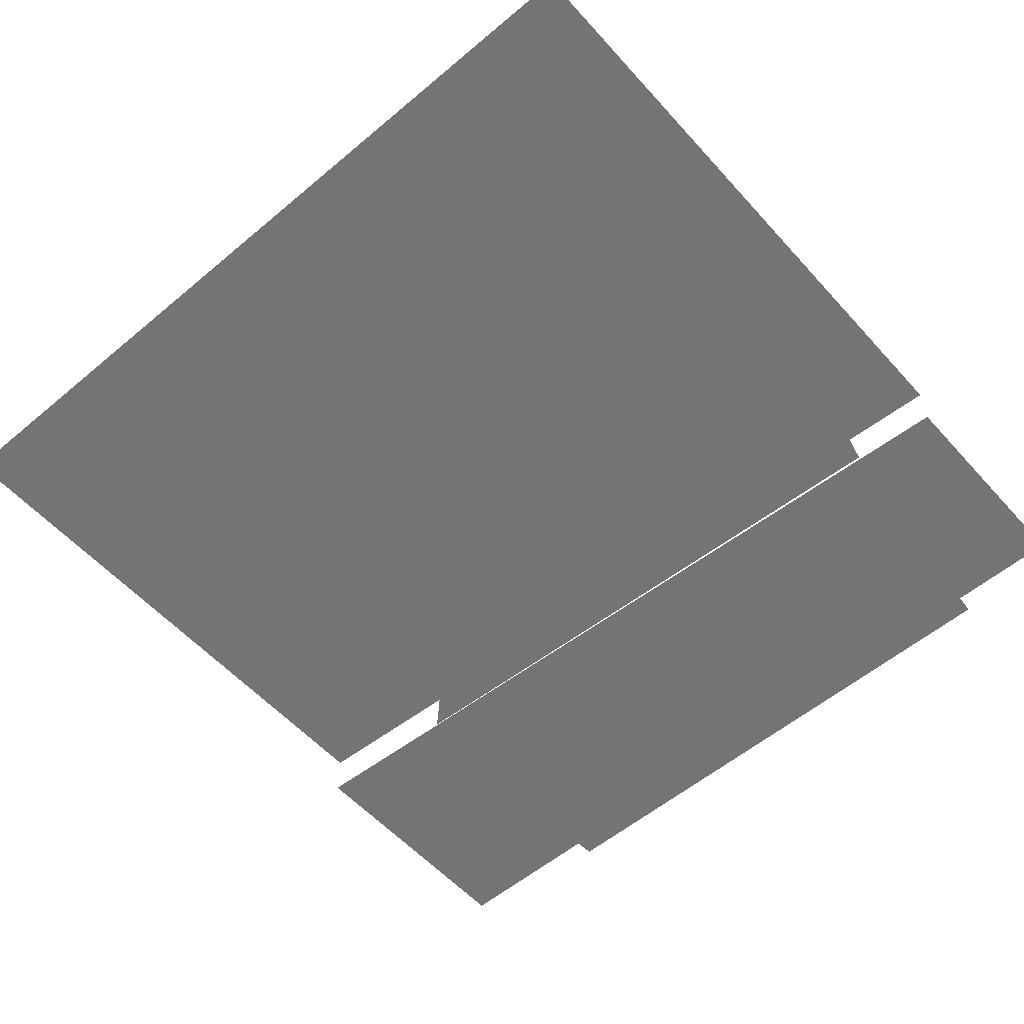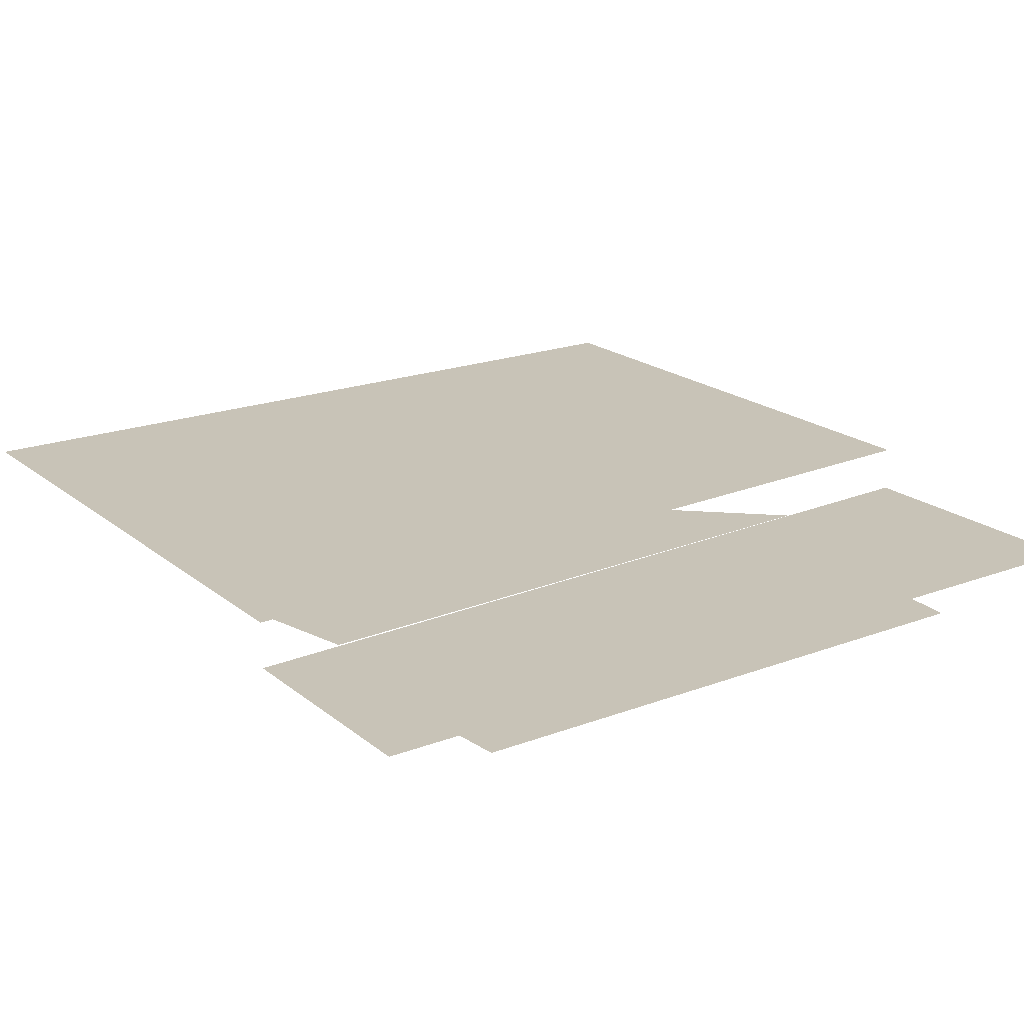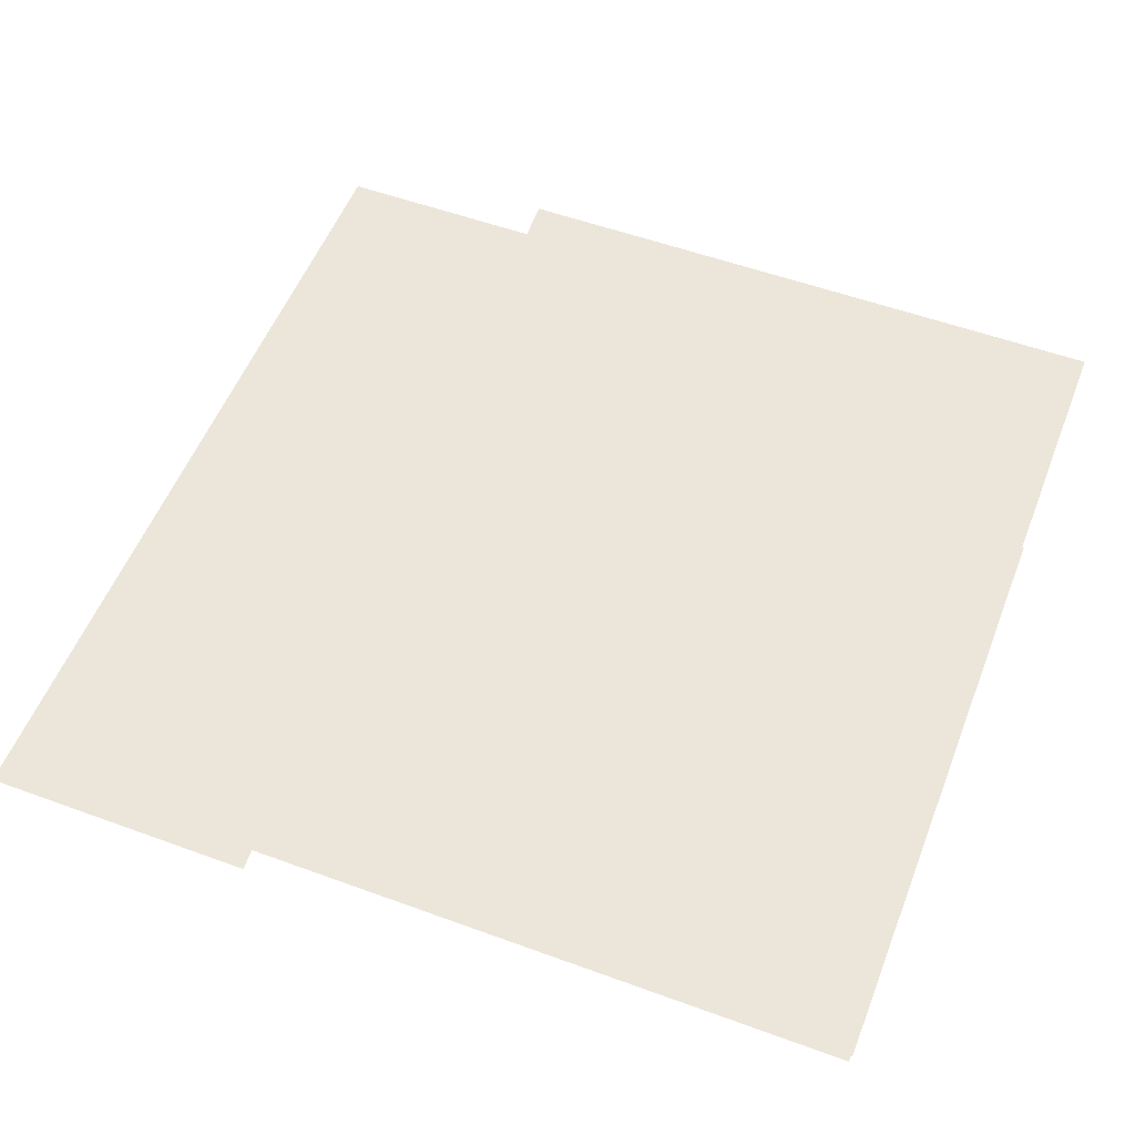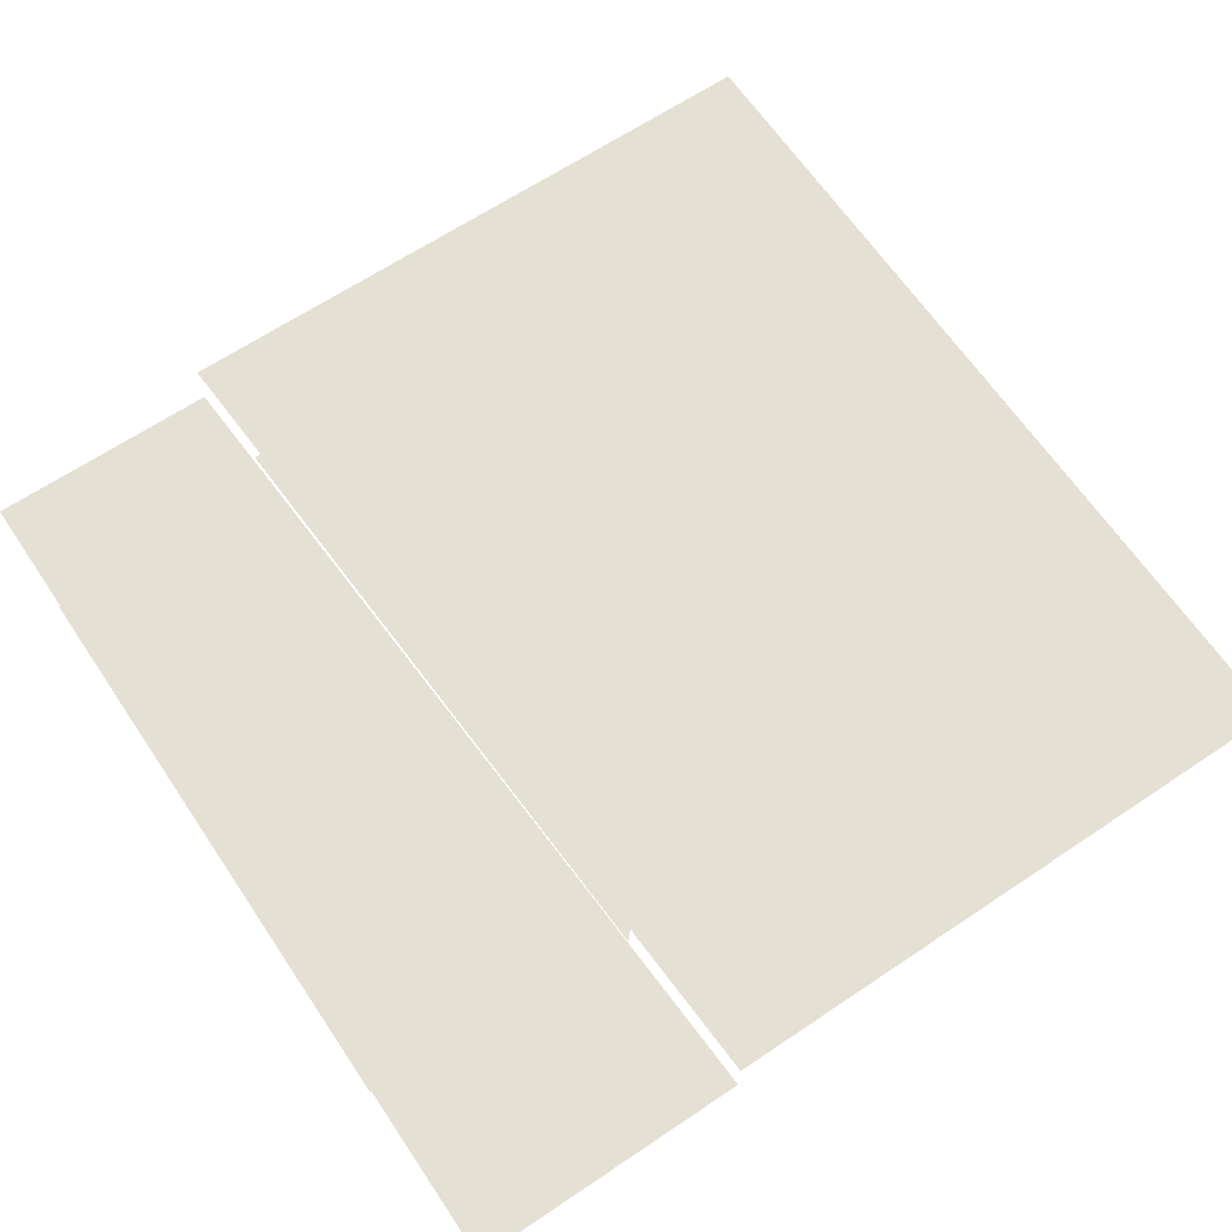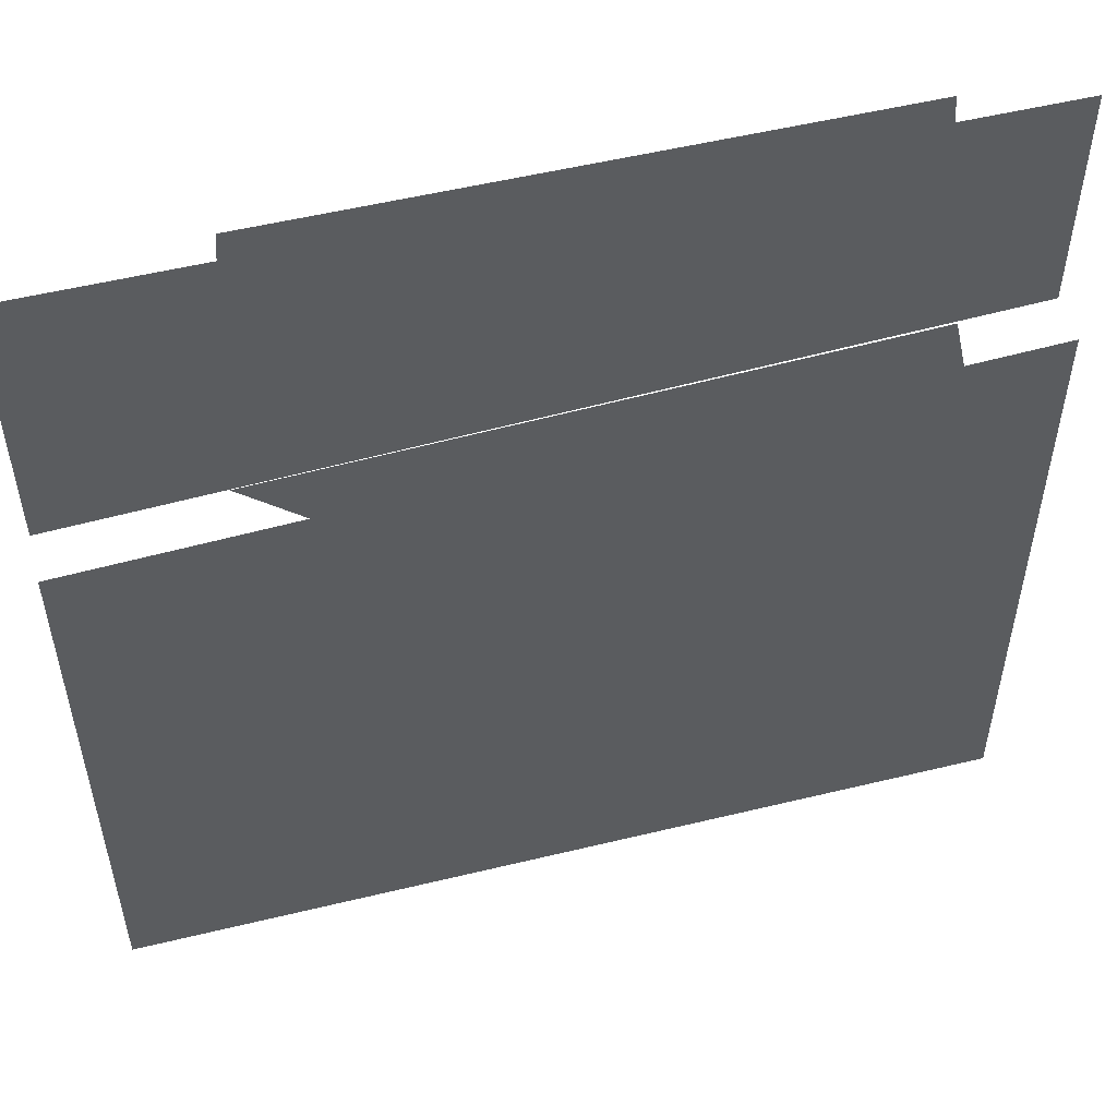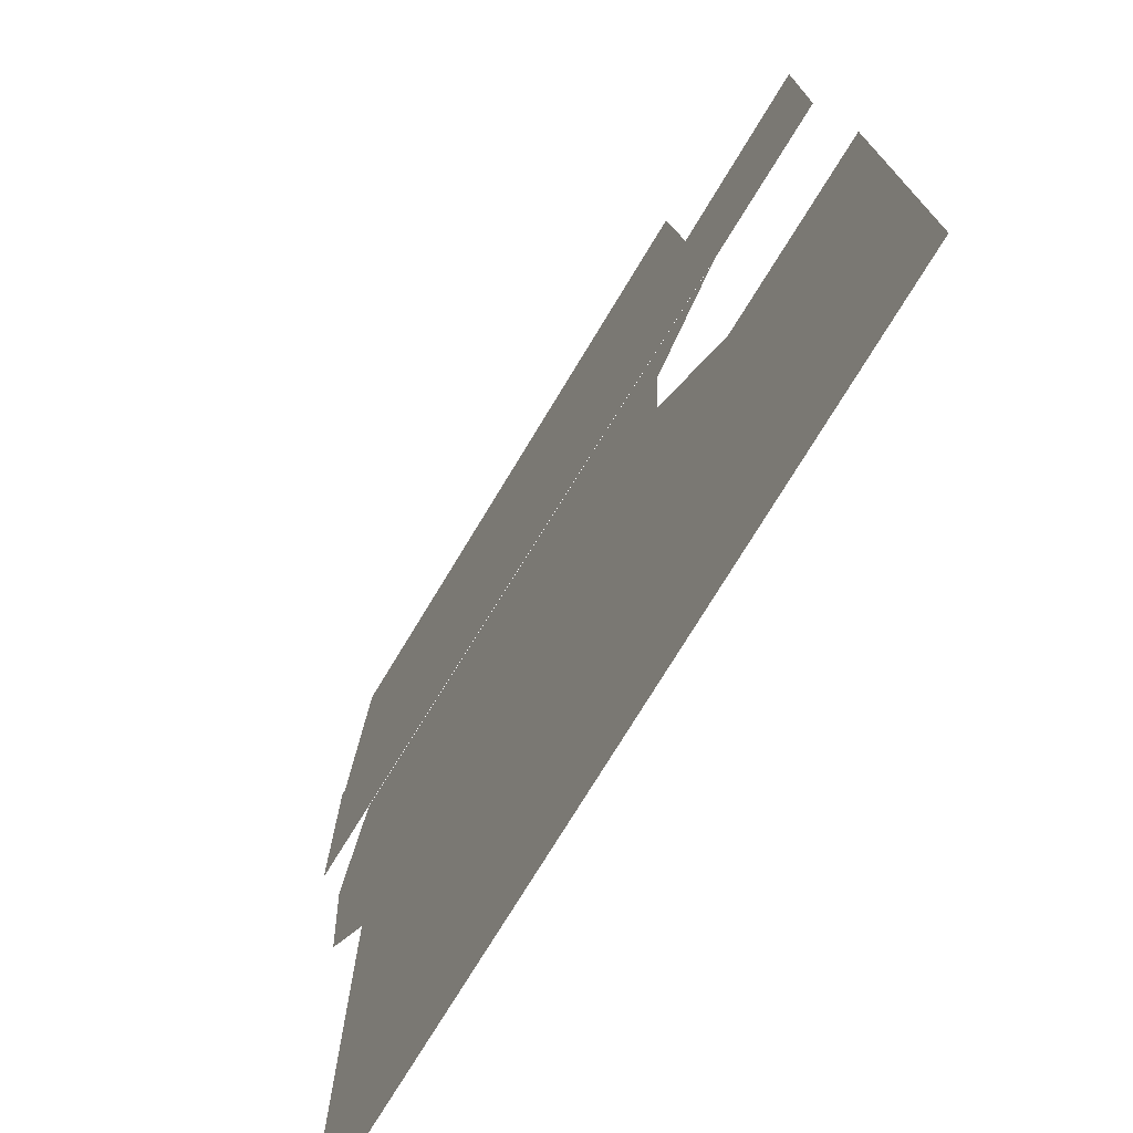
<metadata>
{"format":"obj","ext":"obj","renderer":"f3d","projection":"perspective","resolution":1024,"background":"white","views":[{"elev":-56.3,"azim":-138.7,"up":"+Y"},{"elev":19.8,"azim":-34.9,"up":"+Y"},{"elev":54.4,"azim":111.2,"up":"+Y"},{"elev":65.2,"azim":56.0,"up":"+Y"},{"elev":53.1,"azim":165.4,"up":"+Z"},{"elev":-74.6,"azim":58.8,"up":"+Z"}]}
</metadata>
<code>
v -0.5 0 -0.2031
v -0.5 0 -0.5
v 0.5 0 -0.5
v 0.5 0 -0.2266
v -0.5 0 -0.05469
v 0.5 0 -0.0625
v -0.5 0 0.09375
v 0.5 0 0.07031
v -0.5 0 0.2344
v 0.5 0 0.1875
v -0.2344 -0.05469 -0.3516
v -0.2344 -0.05469 -0.5
v 0.4688 -0.05469 -0.5
v 0.3906 -0.05469 -0.2812
v -0.4219 -0.05469 -0.1172
v 0.1875 -0.05469 -0.03125
v -0.4375 -0.05469 0.05469
v 0.1953 -0.05469 0.08594
v -0.3984 -0.05469 0.2266
v 0.3125 -0.05469 0.1953
v -0.5 -0.05469 0.5
v -0.5 -0.05469 0.2344
v 0.5 -0.05469 0.1875
v 0.5 -0.05469 0.5
v -0.3047 -0.08594 0.5
v -0.3281 -0.08594 0.2266
v 0.3125 -0.08594 0.1953
v 0.2891 -0.08594 0.5
v -0.3984 -0.08594 0.2266
v -0.375 -0.08594 0.5
f 1 2 3
f 1 3 4
f 1 4 5
f 5 4 6
f 5 6 7
f 7 6 8
f 7 8 9
f 9 8 10
f 11 12 13
f 11 13 14
f 11 14 15
f 15 14 16
f 15 16 17
f 17 16 18
f 17 18 19
f 19 18 20
f 21 22 23
f 21 23 24
f 25 26 27
f 25 27 28
f 29 26 25
f 29 25 30

</code>
